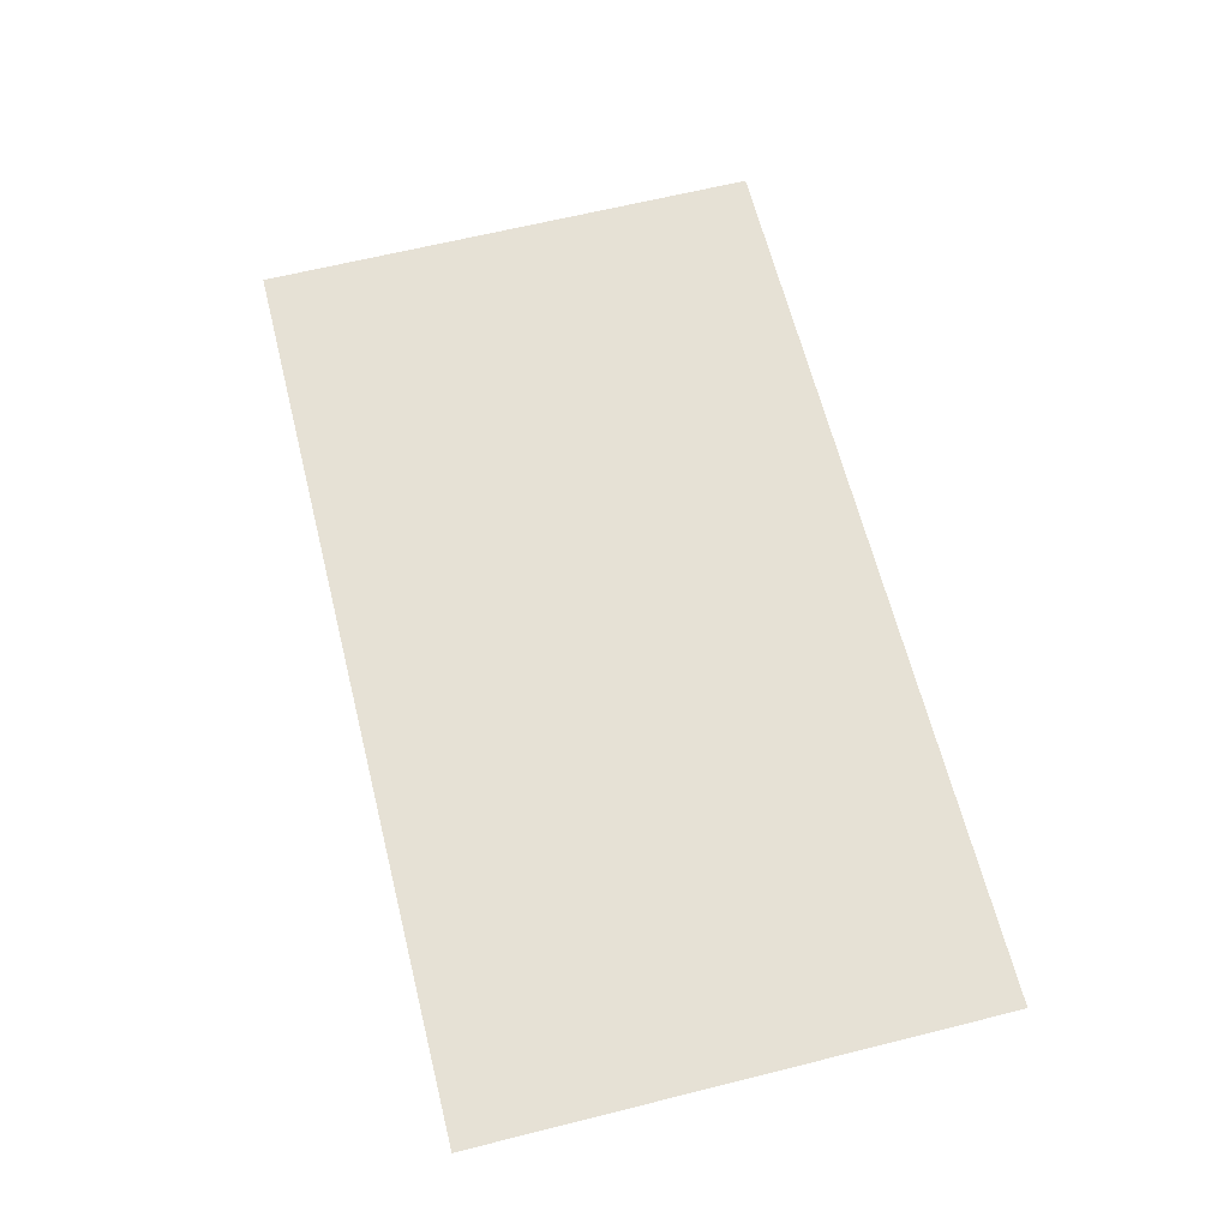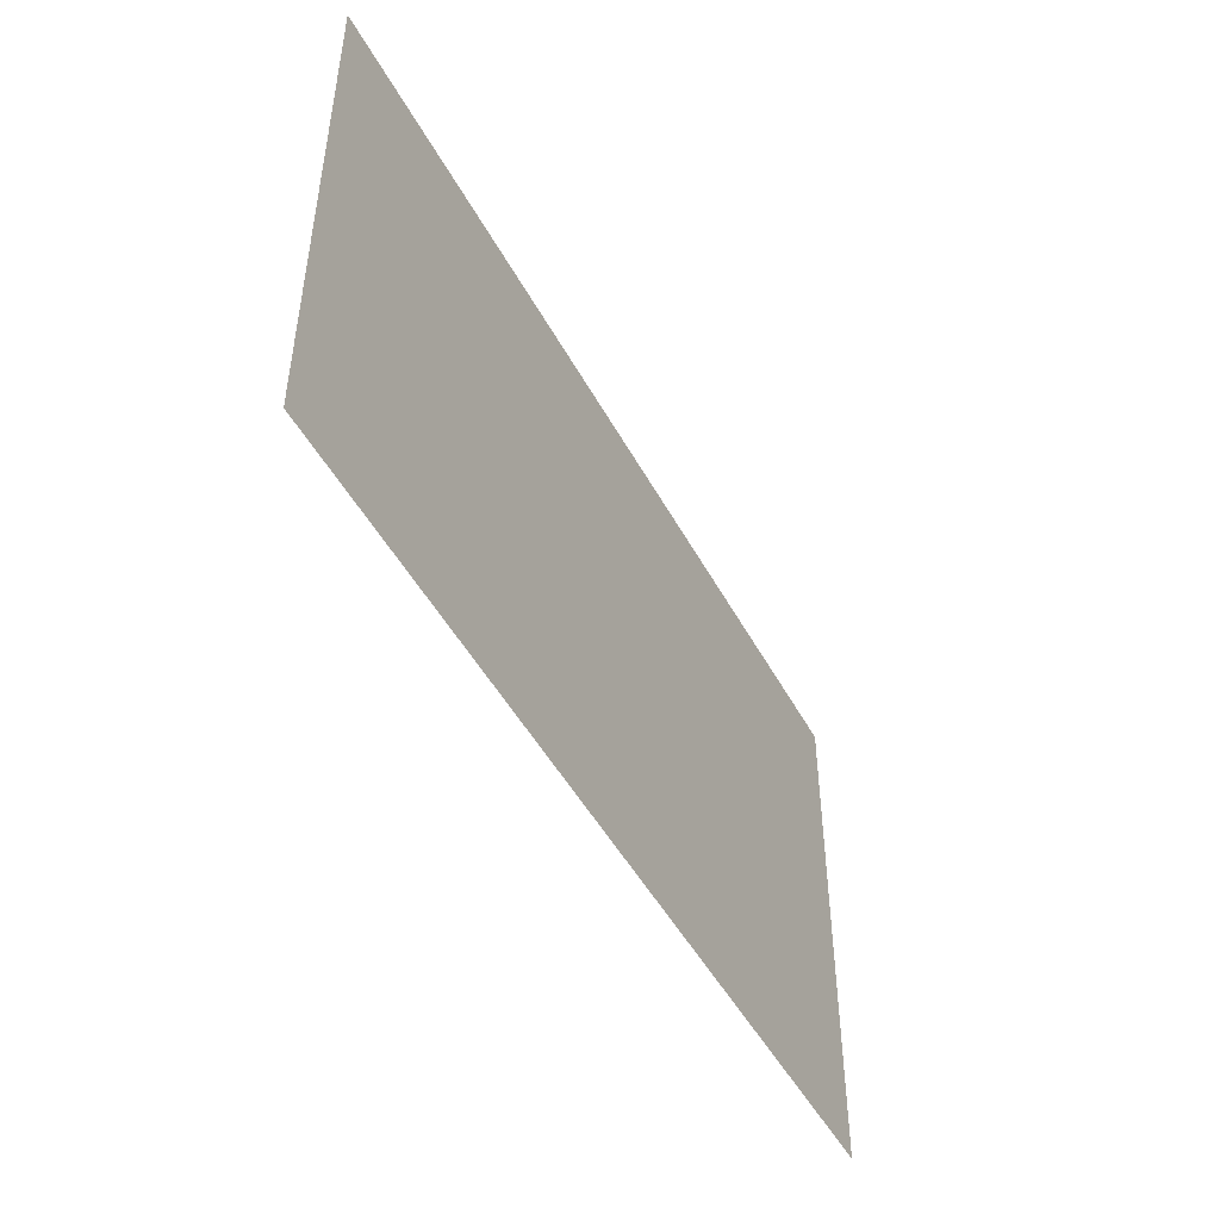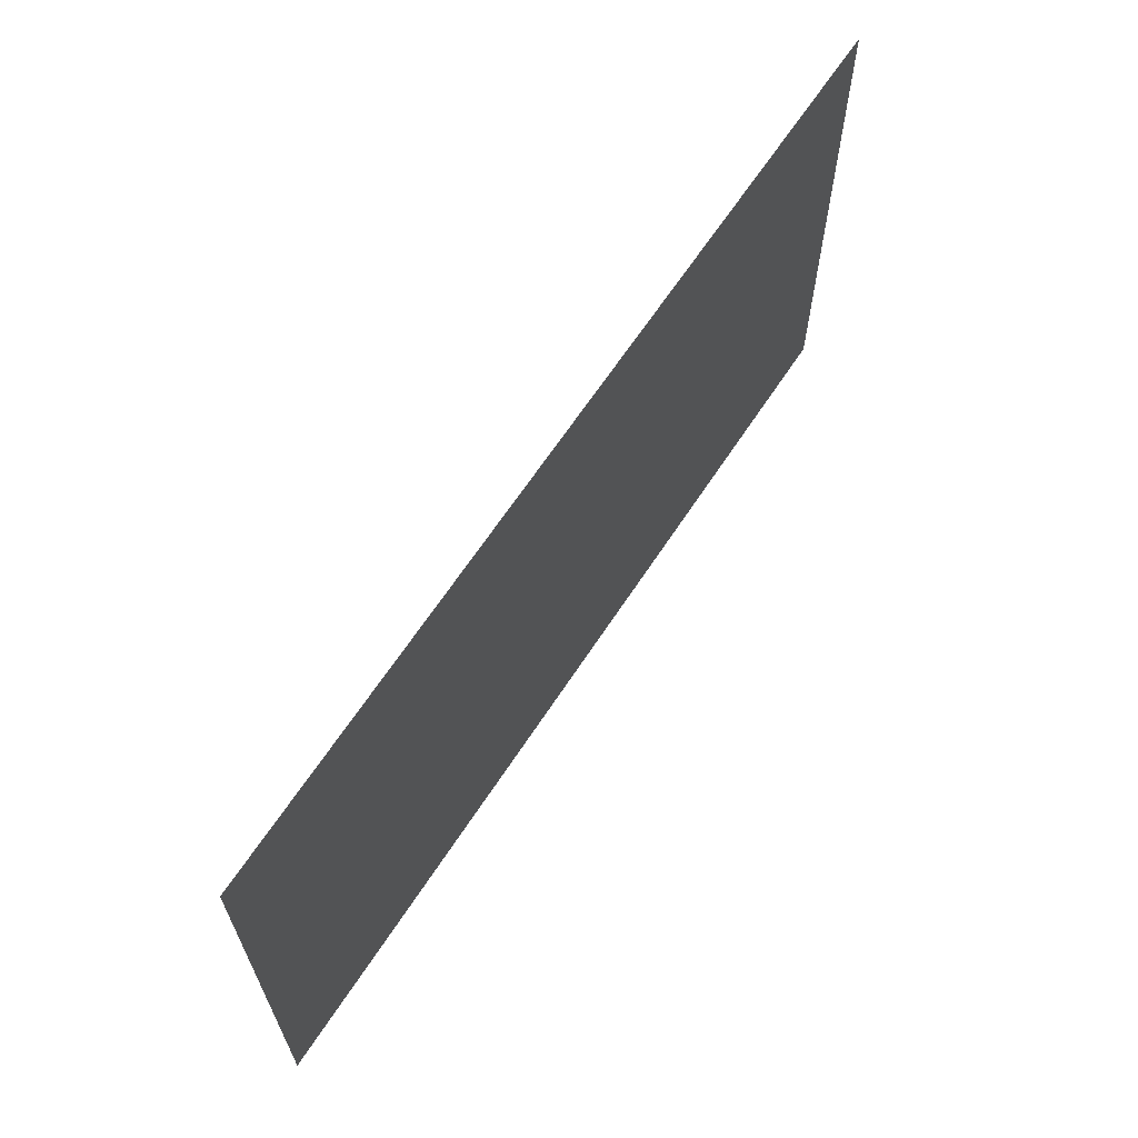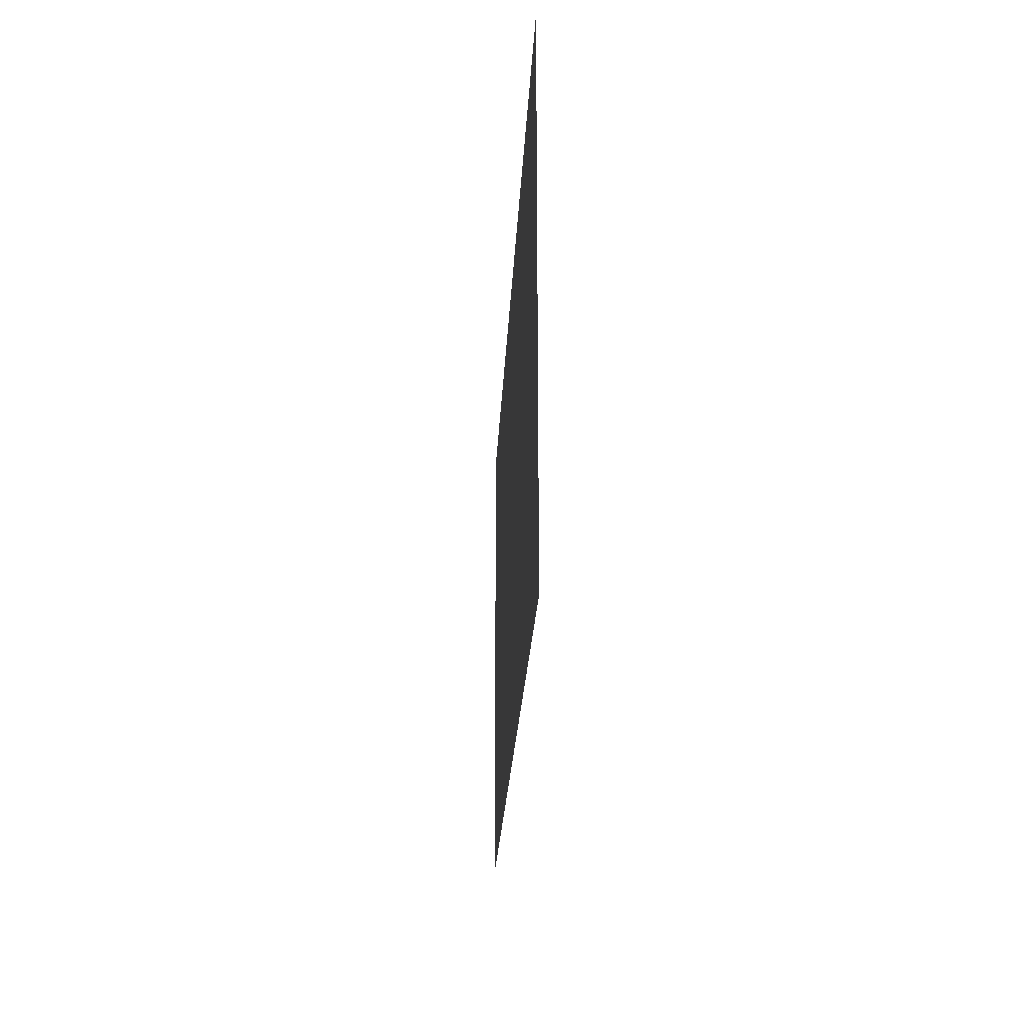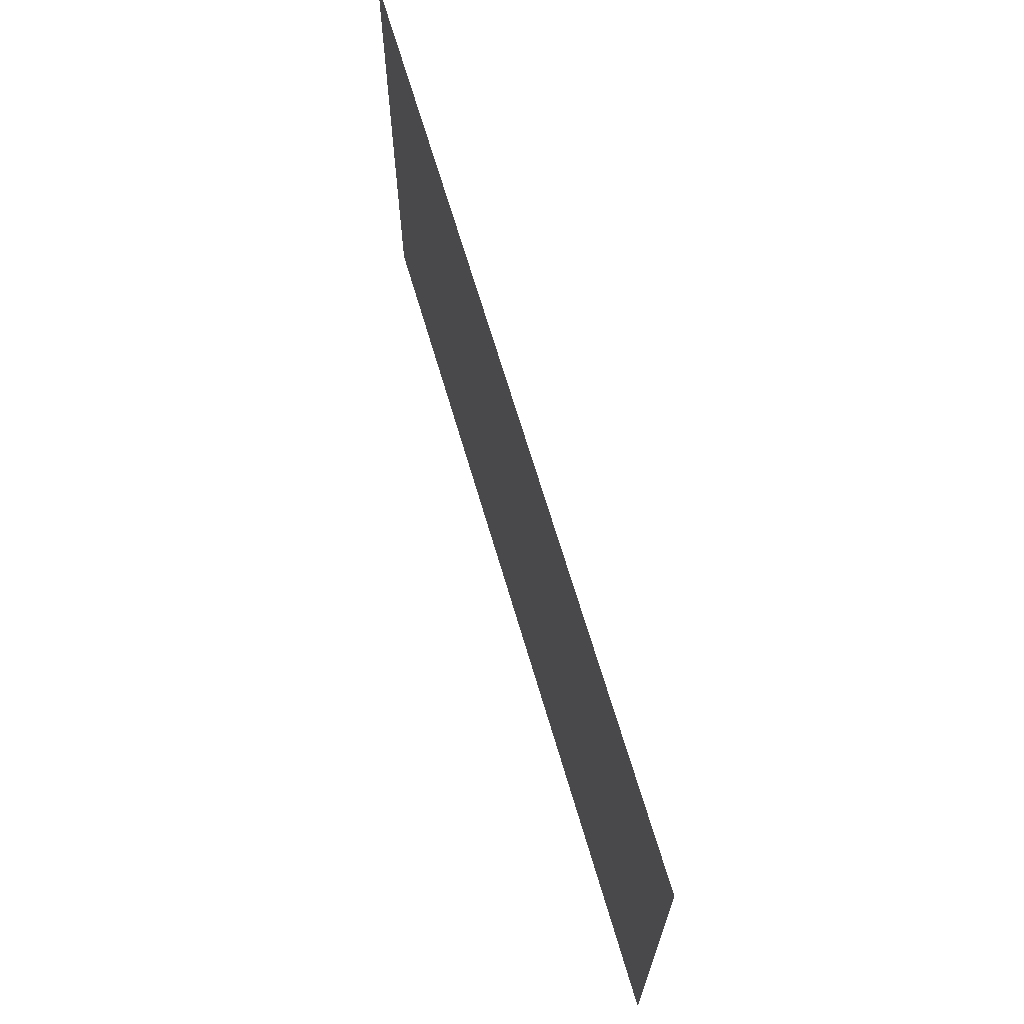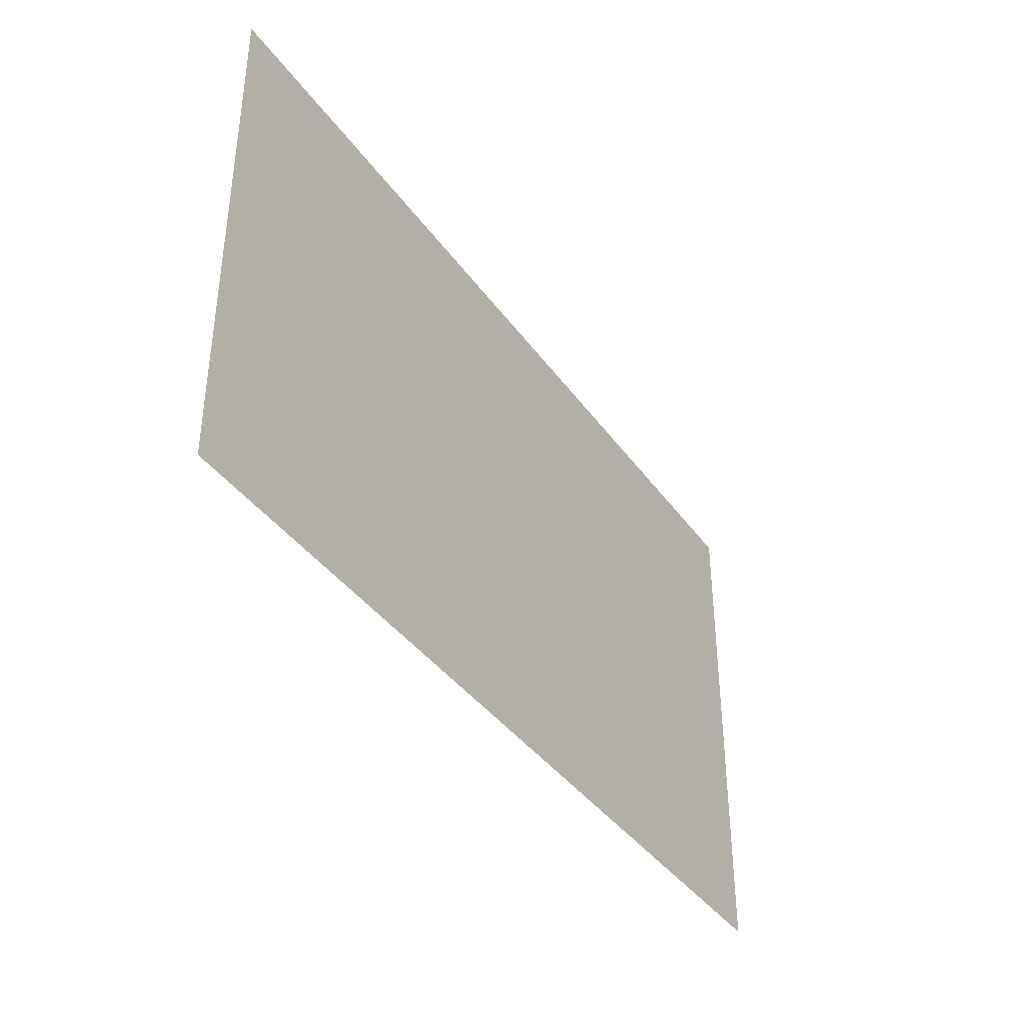
<metadata>
{"format":"obj","ext":"obj","renderer":"f3d","projection":"perspective","resolution":1024,"background":"white","views":[{"elev":64.4,"azim":-104.1,"up":"+Z"},{"elev":-47.9,"azim":117.2,"up":"+Y"},{"elev":64.4,"azim":-56.9,"up":"+Y"},{"elev":-22.7,"azim":-92.5,"up":"+Y"},{"elev":67.0,"azim":-106.3,"up":"+Y"},{"elev":-38.8,"azim":-58.4,"up":"+Y"}]}
</metadata>
<code>
o vincent-van-gogh-wallpaper-1
v 4.298 -1.46 1.577
v -7.229 -1.46 1.577
v 4.298 5.019 1.577
v -7.229 5.019 1.577
f 2 3 1
f 2 4 3

</code>
